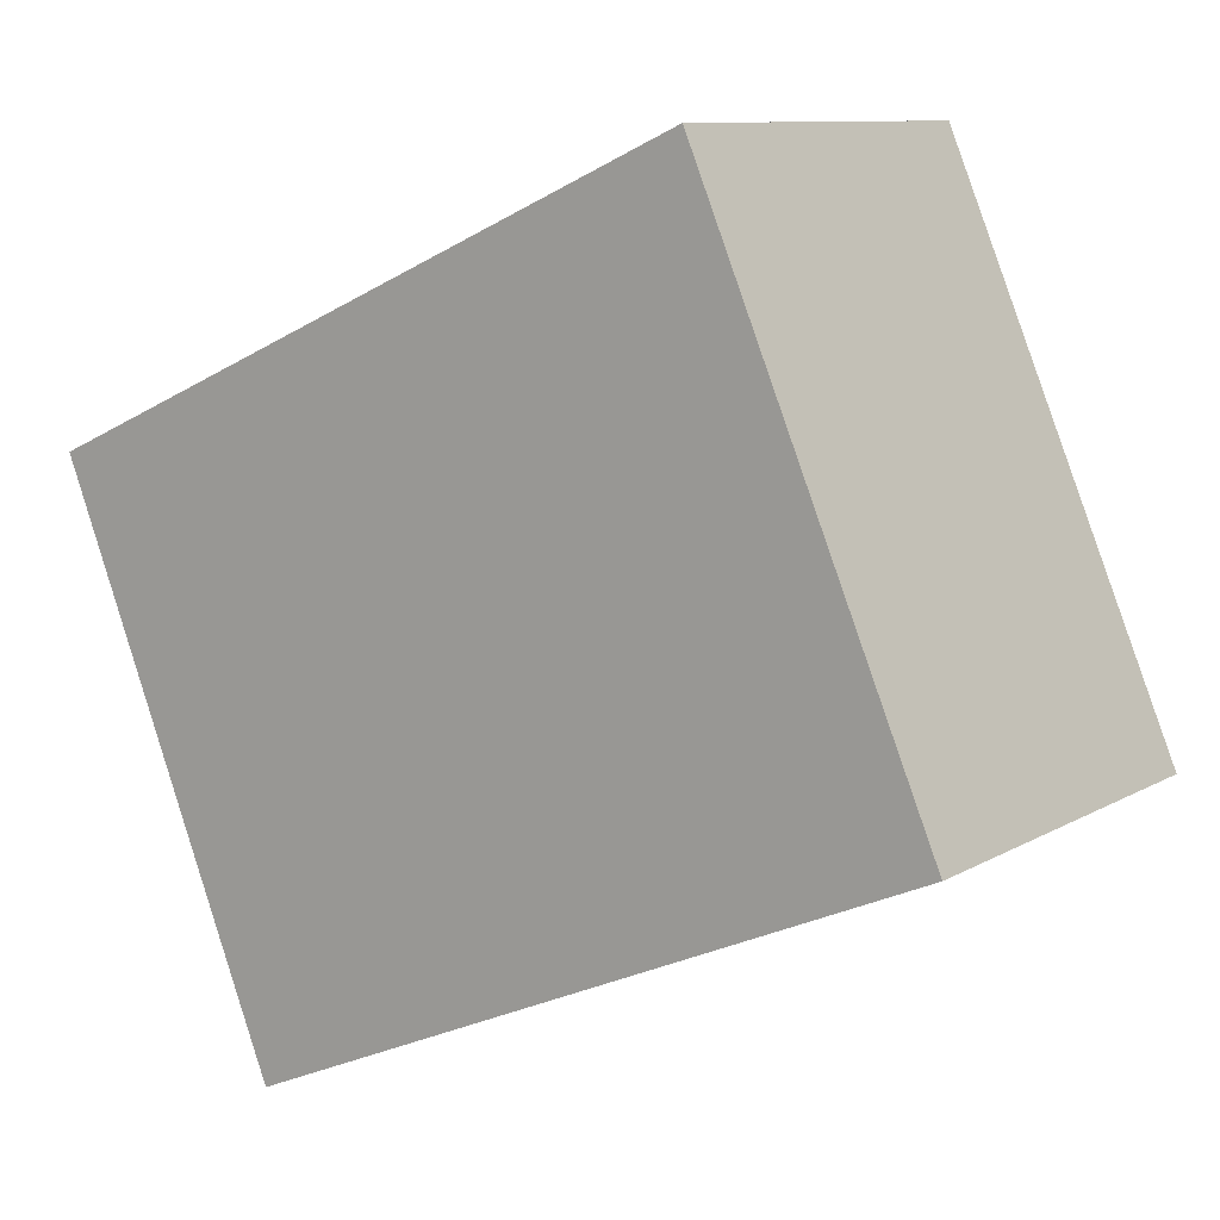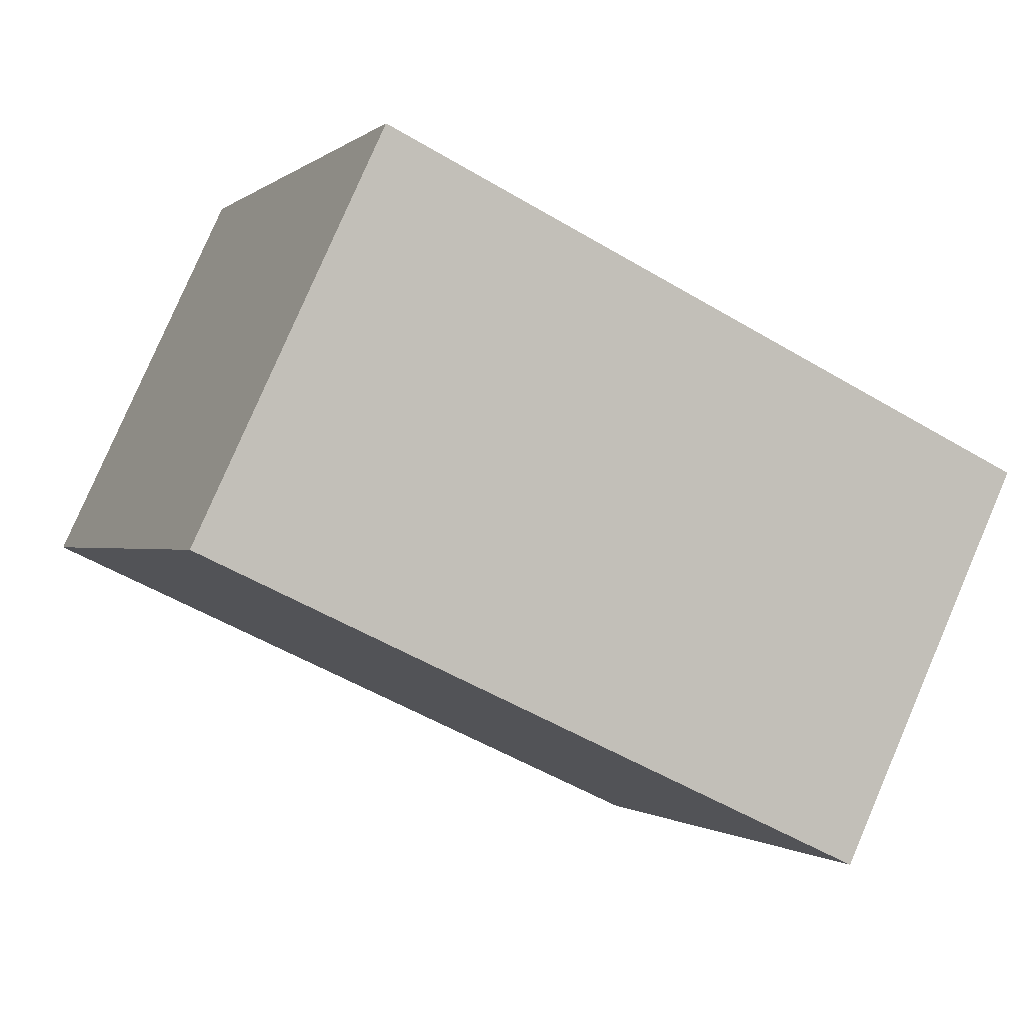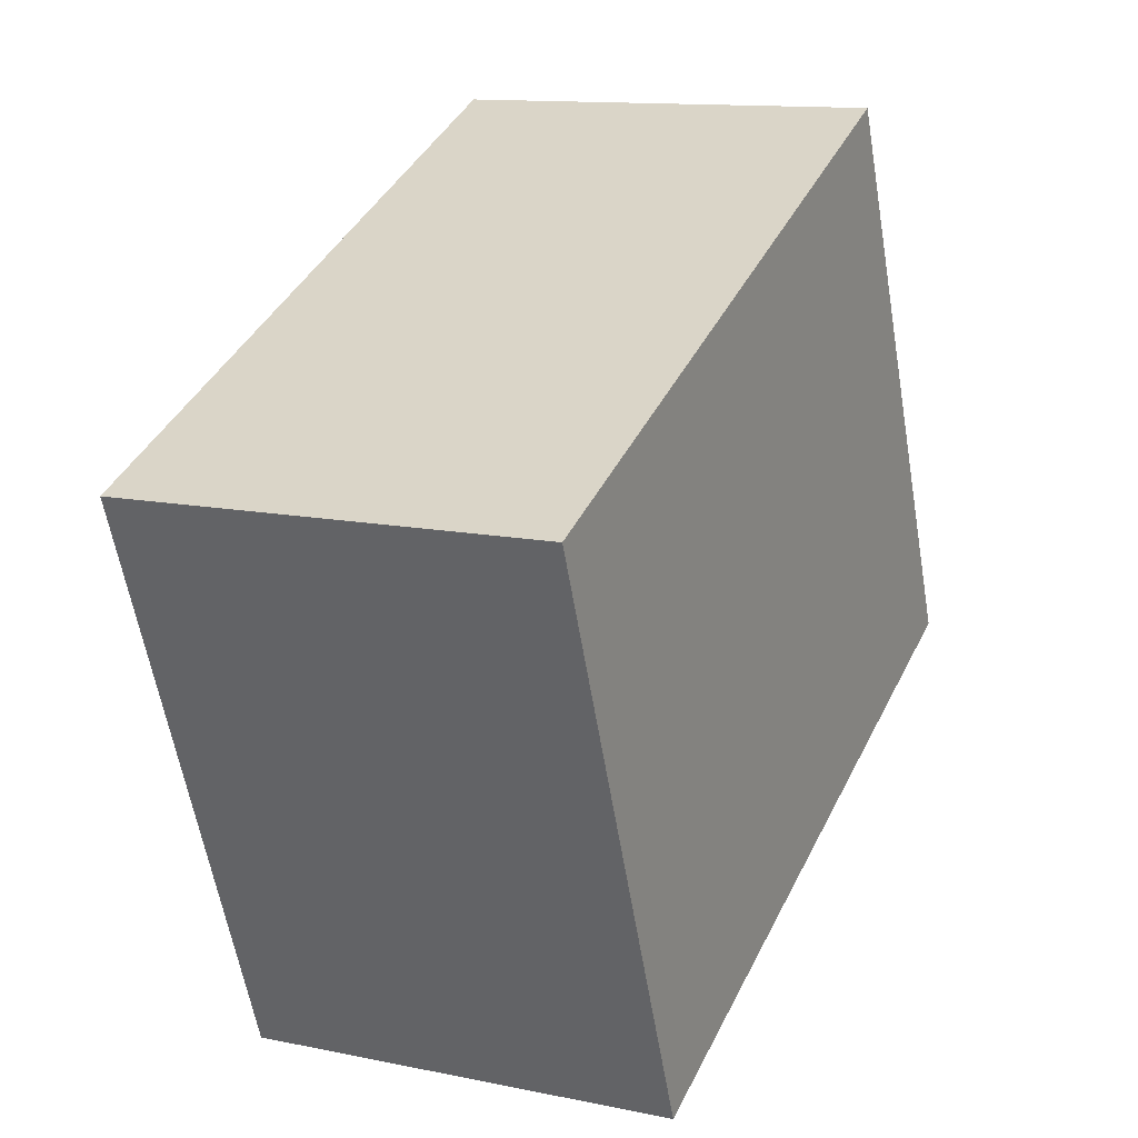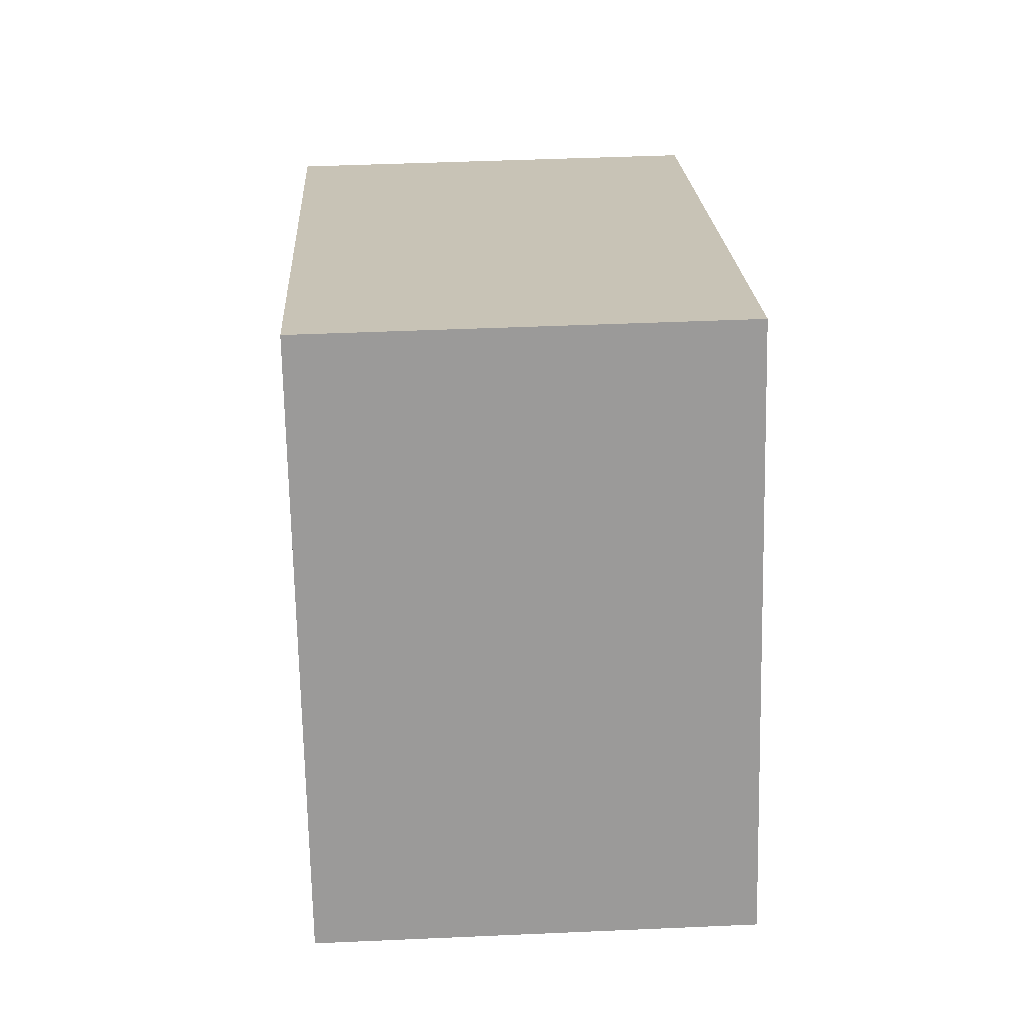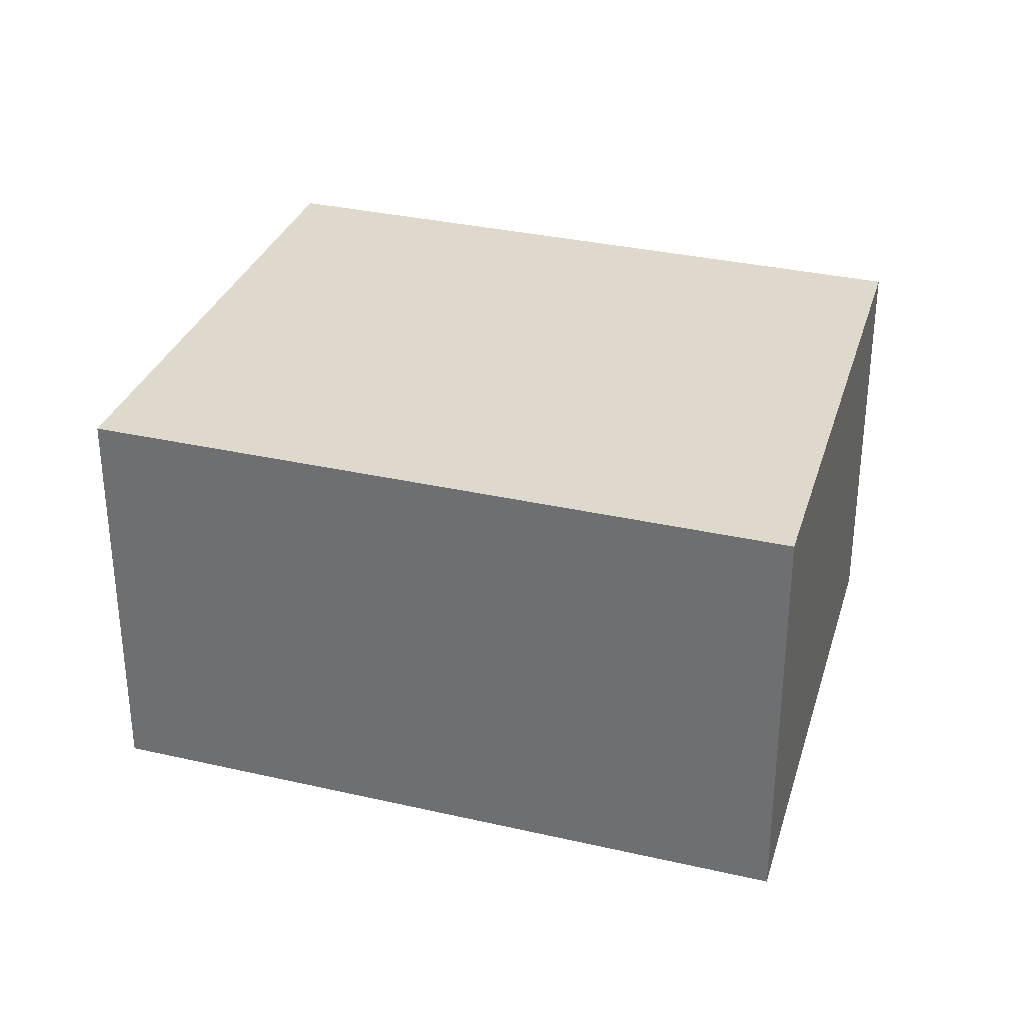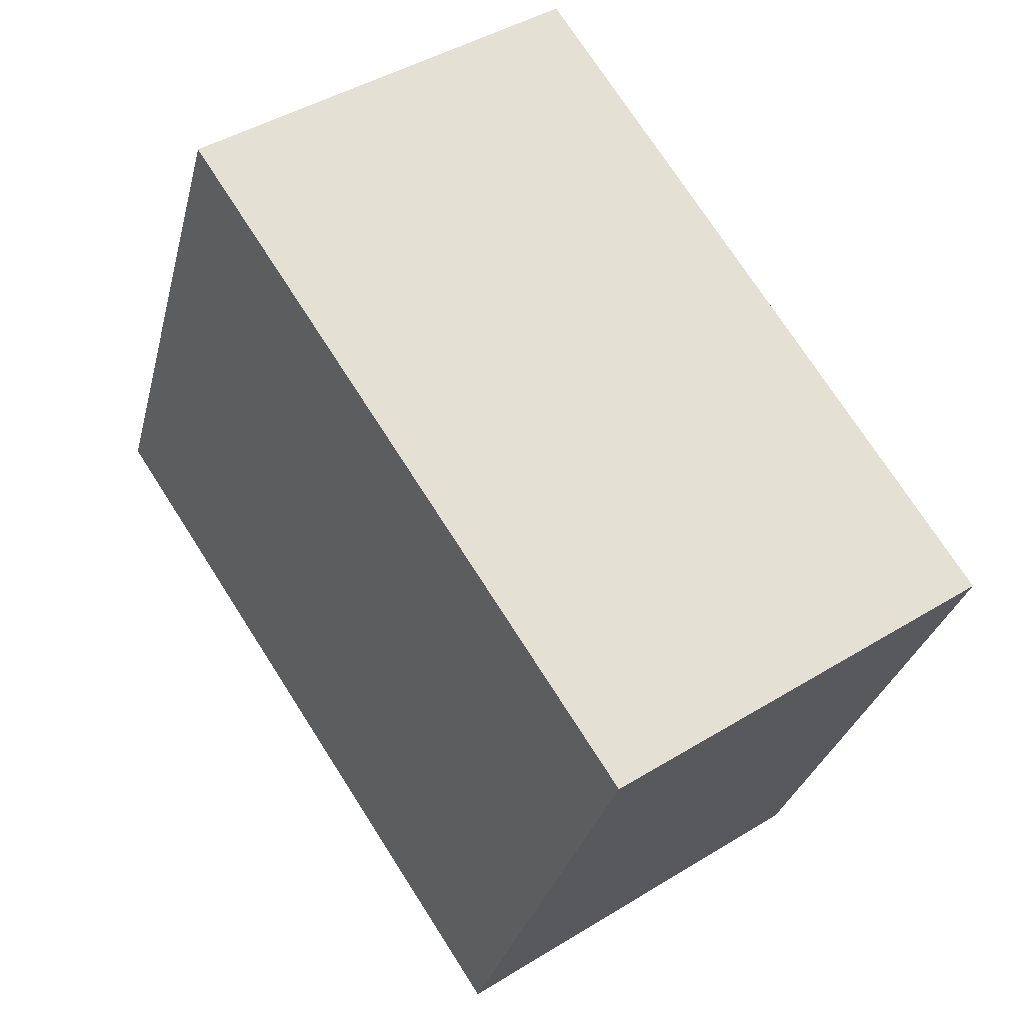
<metadata>
{"format":"obj","ext":"obj","renderer":"f3d","projection":"perspective","resolution":1024,"background":"white","views":[{"elev":10.0,"azim":34.9,"up":"+Z"},{"elev":79.9,"azim":-156.7,"up":"+Z"},{"elev":12.5,"azim":-64.2,"up":"+Z"},{"elev":43.7,"azim":87.0,"up":"+Z"},{"elev":32.0,"azim":174.2,"up":"+Y"},{"elev":43.5,"azim":-126.0,"up":"+Z"}]}
</metadata>
<code>
v  0 3.276 2.006e-16
v  6.957 3.276 -2.011
v  1.711 3.276 -4.314
v  5.139 3.276 2.291
v  1.711 2.642e-16 -4.314
v  0 0 0
v  5.139 -1.403e-16 2.291
v  6.957 1.231e-16 -2.011
g defaultobject
f 1 2 3
f 2 1 4
f 5 1 3
f 1 5 6
f 6 4 1
f 4 6 7
f 7 2 4
f 2 7 8
f 8 3 2
f 3 8 5
f 8 6 5
f 6 8 7

</code>
